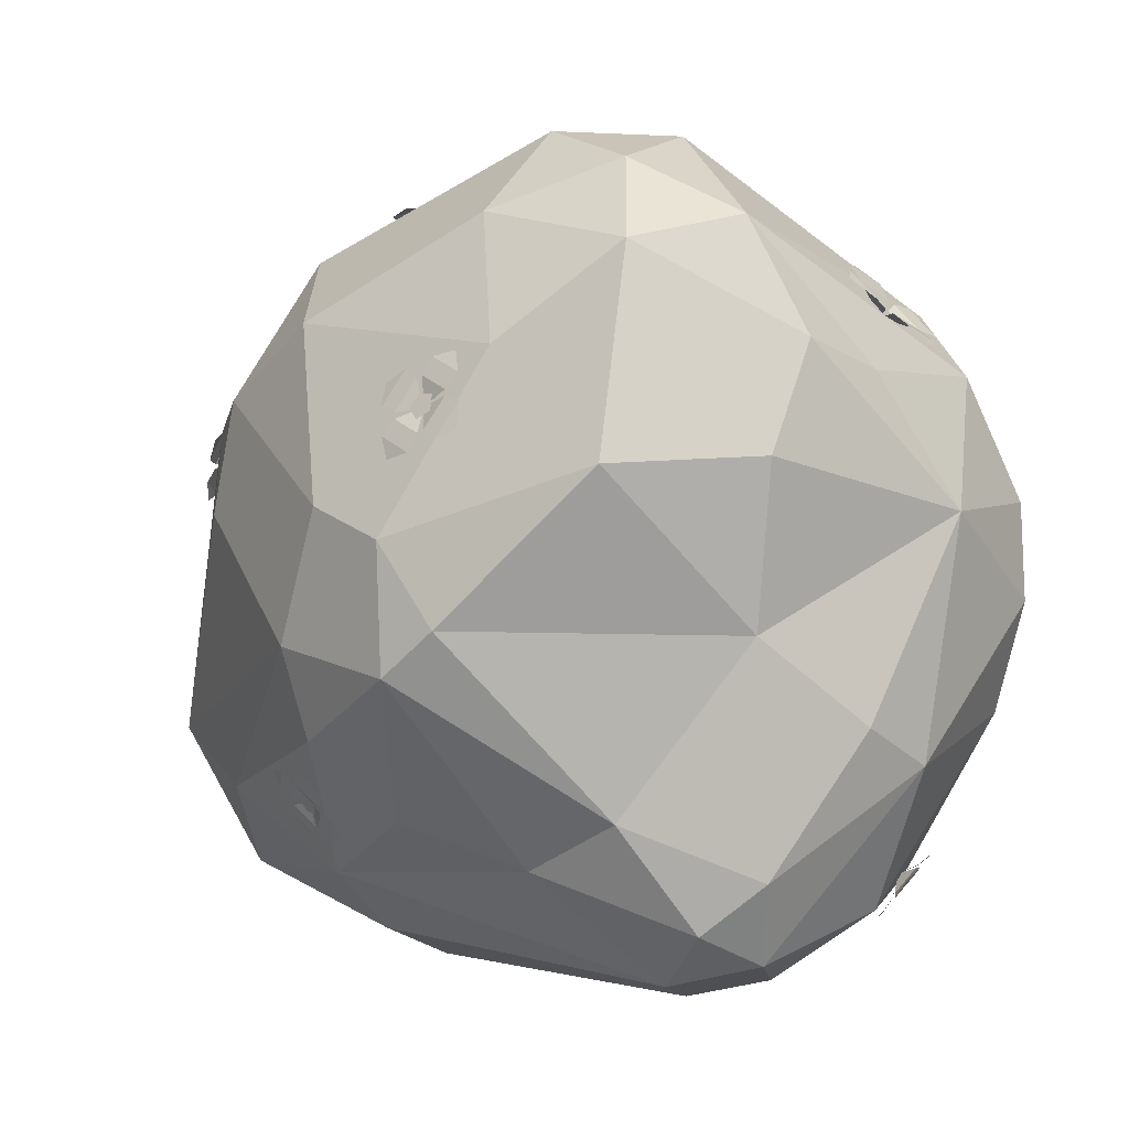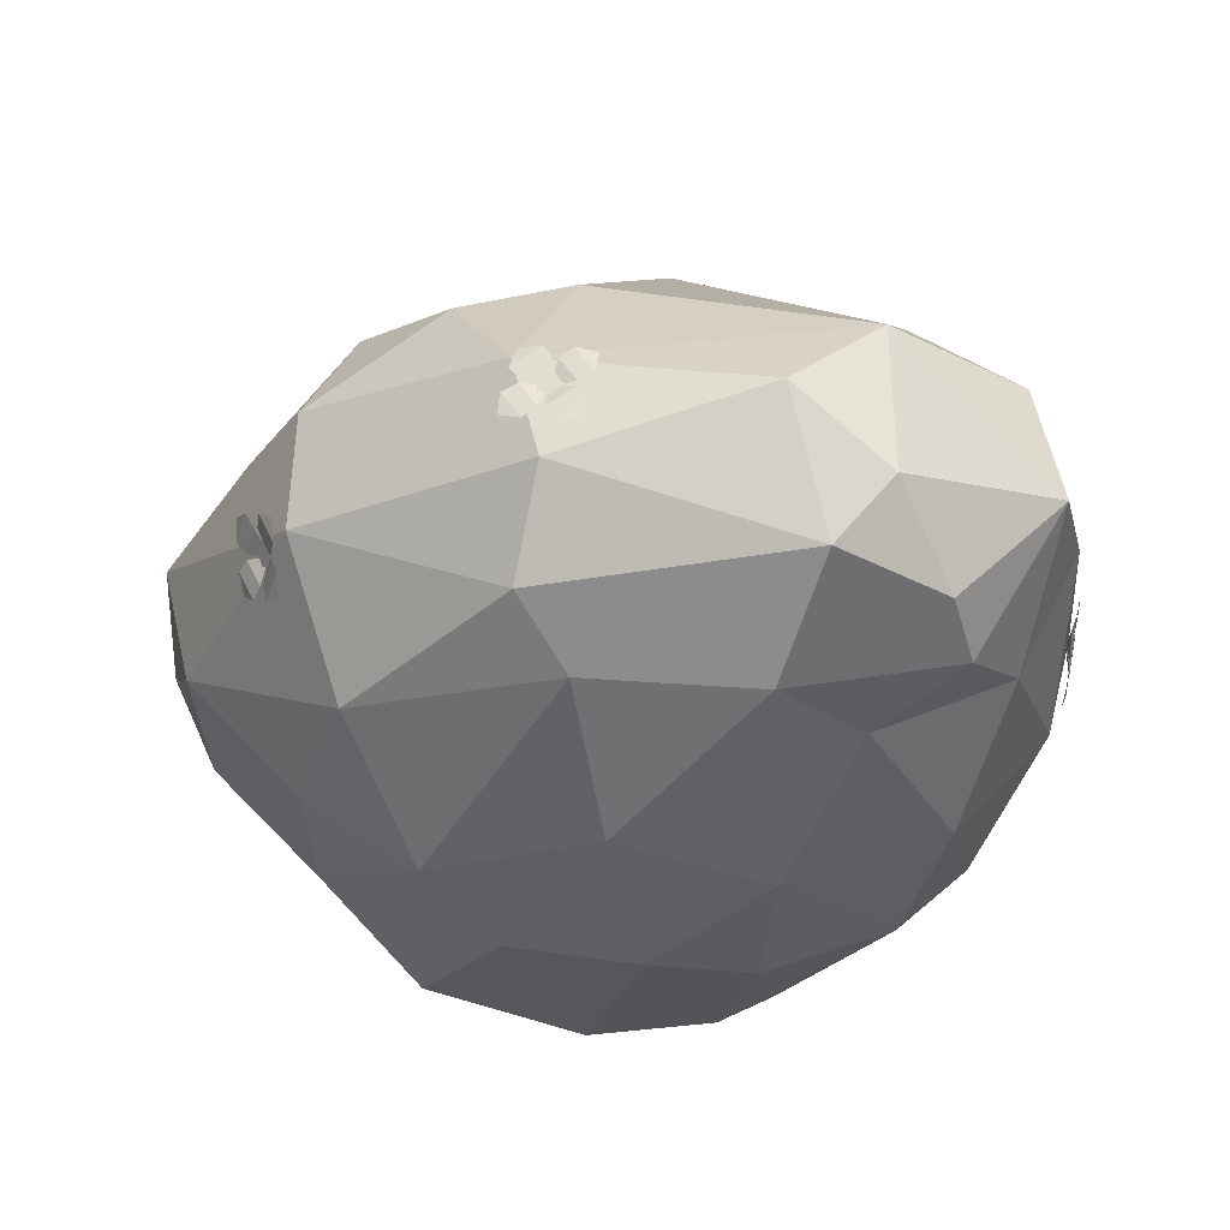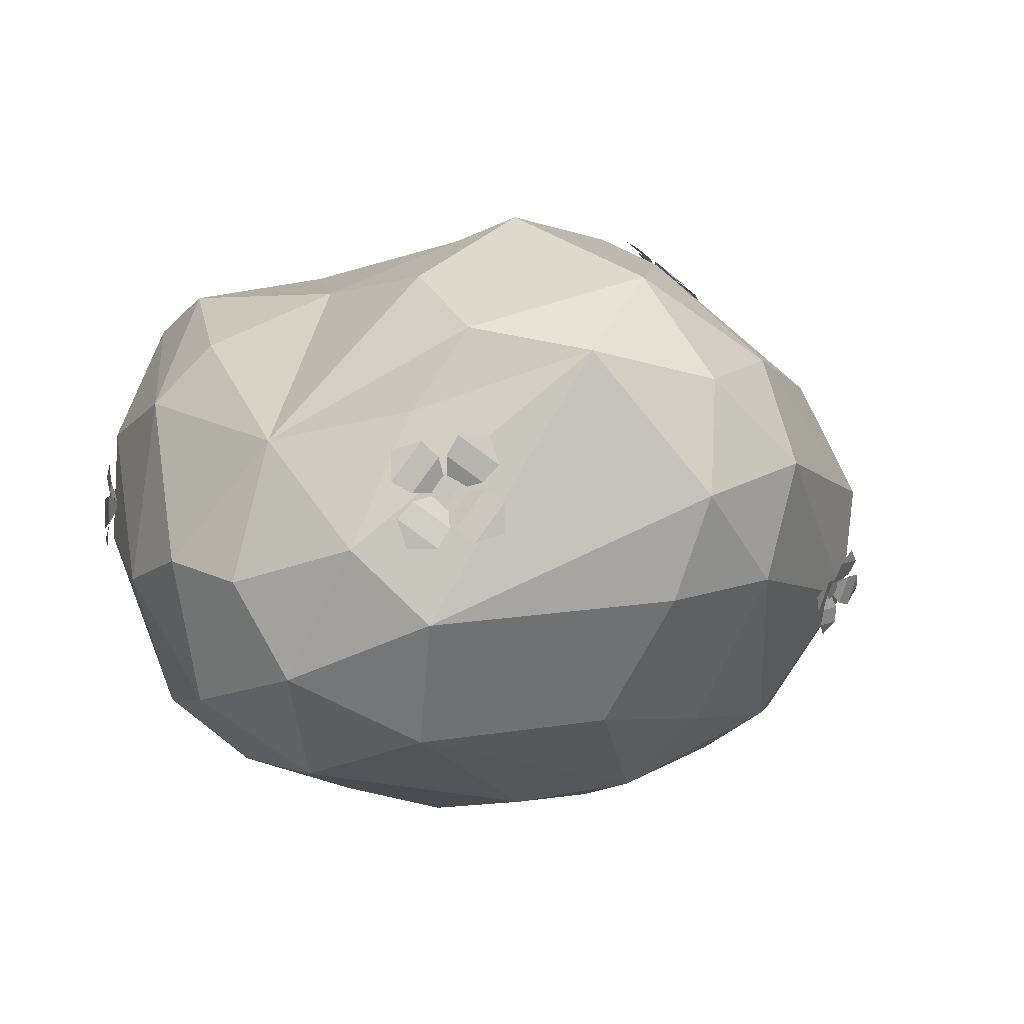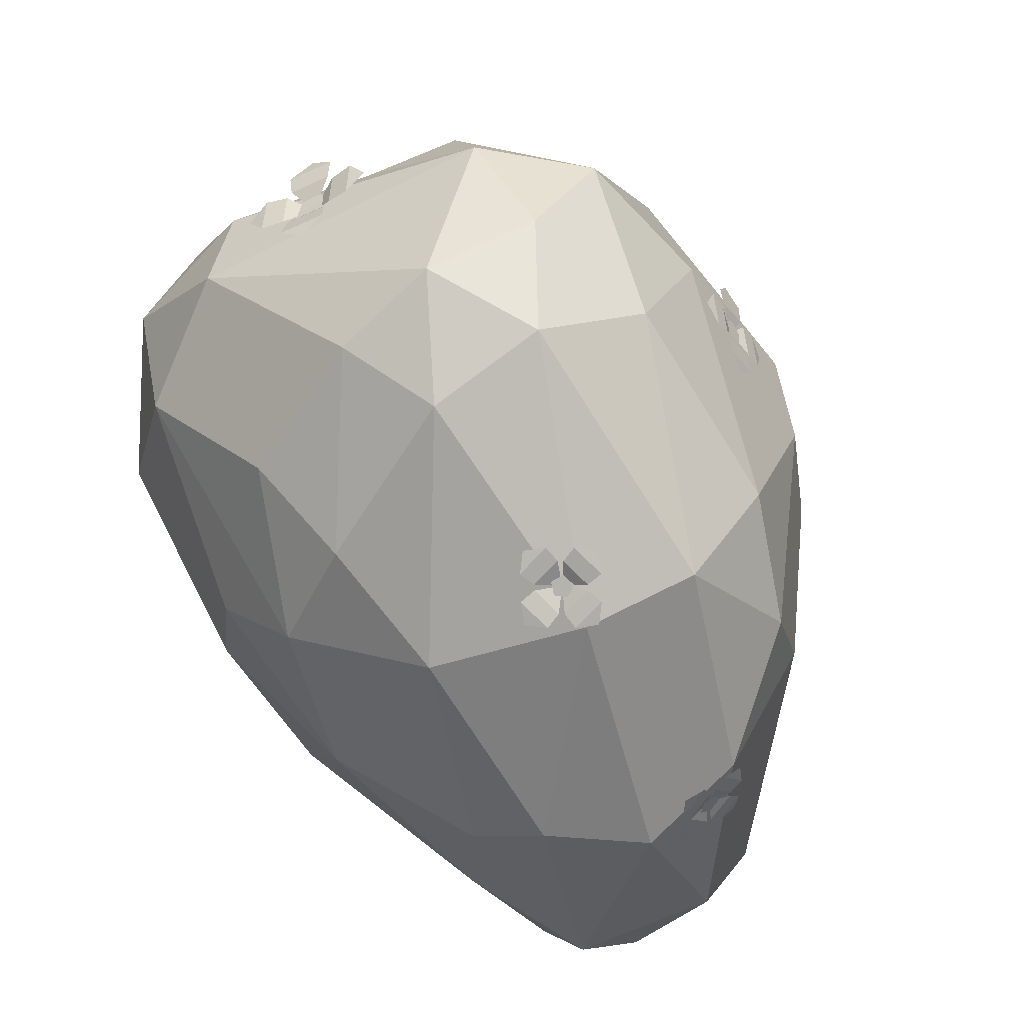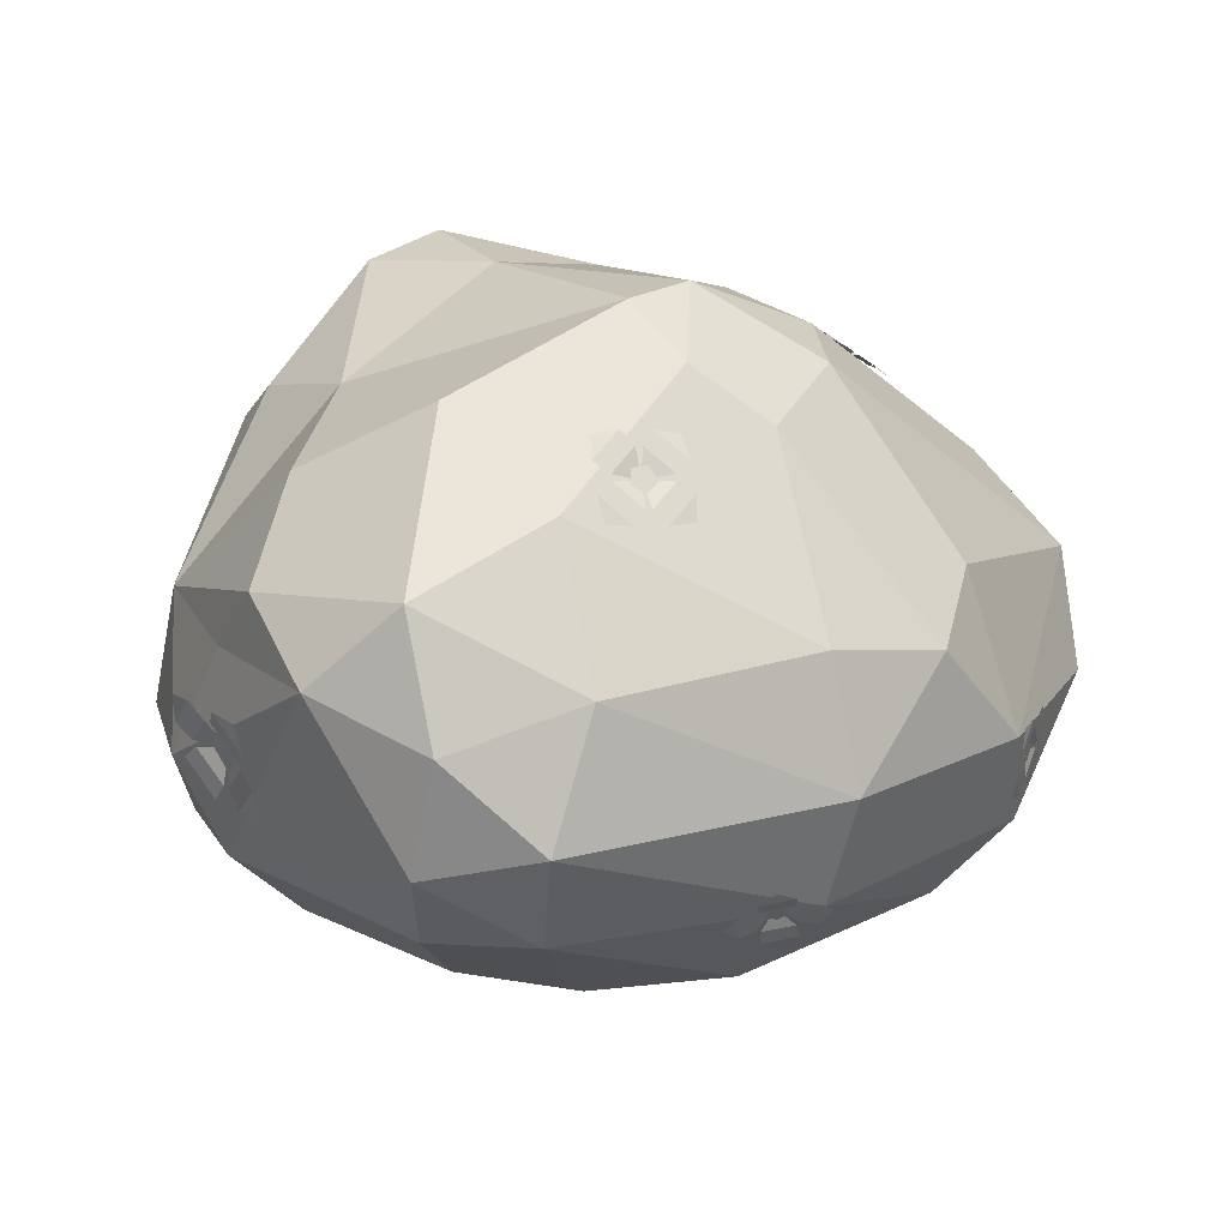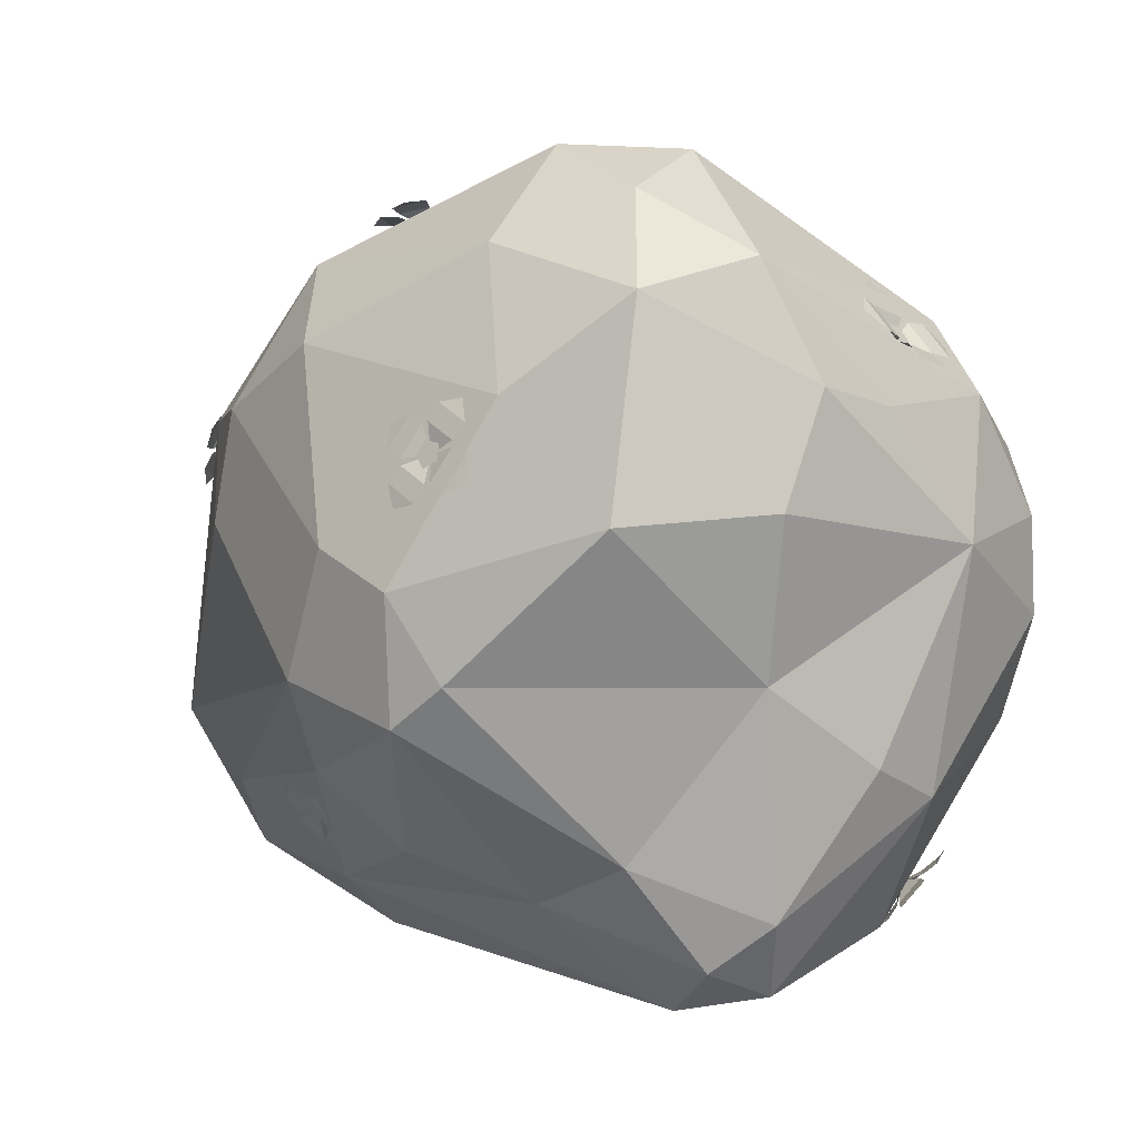
<metadata>
{"format":"obj","ext":"obj","renderer":"f3d","projection":"perspective","resolution":1024,"background":"white","views":[{"elev":10.7,"azim":-161.7,"up":"+Z"},{"elev":-37.9,"azim":86.7,"up":"+Y"},{"elev":-3.6,"azim":-41.9,"up":"+Y"},{"elev":68.6,"azim":50.1,"up":"+Z"},{"elev":32.6,"azim":7.4,"up":"+Y"},{"elev":19.1,"azim":-162.5,"up":"+Z"}]}
</metadata>
<code>
g FlowerBush_a_l_04
v 0.5174 0.6259 -1.456
v 0.5881 0.7678 -1.481
v 0.454 0.6643 -1.472
v 0.5173 0.7914 -1.494
v 0.6061 0.6737 -1.449
v 0.4027 0.7705 -1.475
v 0.5498 0.8781 -1.51
v 0.4068 0.9441 -1.54
v 0.5091 0.815 -1.5
v 0.3811 0.874 -1.527
v 0.5042 0.9668 -1.526
v 0.4027 0.7705 -1.475
v 0.2935 0.9038 -1.544
v 0.2228 0.7619 -1.519
v 0.3569 0.8654 -1.528
v 0.2936 0.7384 -1.506
v 0.203 0.8598 -1.535
v 0.4027 0.7705 -1.475
v 0.2611 0.6516 -1.49
v 0.4041 0.5856 -1.46
v 0.3018 0.7148 -1.5
v 0.4297 0.6557 -1.473
v 0.3048 0.5667 -1.457
v 0.4027 0.7705 -1.475
v 0.4531 0.7445 -1.48
v 0.3965 0.7141 -1.479
v 0.3508 0.7568 -1.494
v 0.3791 0.8137 -1.504
v 0.4424 0.8061 -1.495
v 1.584 0.6875 0.4737
v 1.57 0.8047 0.5424
v 1.599 0.7266 0.4246
v 1.586 0.8315 0.4861
v 1.557 0.7198 0.5487
v 1.591 0.8192 0.3864
v 1.58 0.9041 0.5193
v 1.614 0.9742 0.4069
v 1.589 0.8527 0.4811
v 1.619 0.9155 0.3806
v 1.584 0.9838 0.4872
v 1.591 0.8192 0.3864
v 1.639 0.9492 0.3109
v 1.654 0.832 0.2421
v 1.624 0.9101 0.36
v 1.637 0.8052 0.2985
v 1.652 0.9174 0.2319
v 1.591 0.8192 0.3864
v 1.644 0.7327 0.2653
v 1.61 0.6626 0.3777
v 1.635 0.784 0.3034
v 1.605 0.7213 0.404
v 1.625 0.6534 0.2934
v 1.591 0.8192 0.3864
v 1.592 0.7948 0.4283
v 1.605 0.7733 0.3796
v 1.616 0.8145 0.3453
v 1.61 0.8615 0.3728
v 1.595 0.8493 0.4242
v 0.7292 0.8376 1.416
v 0.8598 0.8563 1.381
v 0.7347 0.7837 1.38
v 0.8516 0.8005 1.349
v 0.7921 0.8962 1.416
v 0.7816 0.7401 1.295
v 0.93 0.8009 1.331
v 0.9318 0.6773 1.272
v 0.8657 0.7898 1.335
v 0.8671 0.6797 1.282
v 0.9788 0.7485 1.283
v 0.7816 0.7401 1.295
v 0.8634 0.6021 1.26
v 0.7328 0.5834 1.295
v 0.8521 0.664 1.279
v 0.7352 0.6473 1.31
v 0.7972 0.548 1.251
v 0.7816 0.7401 1.295
v 0.6627 0.6387 1.346
v 0.6608 0.7623 1.404
v 0.7205 0.6587 1.322
v 0.7192 0.7688 1.375
v 0.6105 0.6958 1.383
v 0.7816 0.7401 1.295
v 0.7627 0.7601 1.334
v 0.7497 0.7134 1.317
v 0.791 0.6932 1.293
v 0.8294 0.7274 1.296
v 0.8119 0.7688 1.322
v 0.8533 1.722 -0.877
v 0.9618 1.693 -0.799
v 0.8373 1.76 -0.8279
v 0.9344 1.735 -0.7582
v 0.9213 1.669 -0.8711
v 0.8489 1.779 -0.7299
v 0.9948 1.723 -0.7069
v 0.9487 1.809 -0.6111
v 0.9415 1.741 -0.7384
v 0.9002 1.818 -0.6528
v 1.009 1.75 -0.6263
v 0.8489 1.779 -0.7299
v 0.8668 1.87 -0.6017
v 0.7583 1.899 -0.6797
v 0.8827 1.831 -0.6507
v 0.7856 1.857 -0.7205
v 0.7913 1.911 -0.6012
v 0.8489 1.779 -0.7299
v 0.7252 1.868 -0.7718
v 0.7713 1.782 -0.8676
v 0.7785 1.85 -0.7403
v 0.8198 1.773 -0.8259
v 0.7034 1.831 -0.8461
v 0.8489 1.779 -0.7299
v 0.8714 1.76 -0.7684
v 0.8254 1.79 -0.7711
v 0.8213 1.819 -0.7249
v 0.8647 1.807 -0.6937
v 0.8958 1.771 -0.7205
v -1.184 1.104 -1.155
v -1.209 1.231 -1.112
v -1.215 1.087 -1.101
v -1.237 1.201 -1.063
v -1.162 1.186 -1.169
v -1.235 1.115 -0.9994
v -1.263 1.272 -1.036
v -1.34 1.223 -0.9342
v -1.247 1.21 -1.044
v -1.315 1.166 -0.9528
v -1.306 1.296 -0.9654
v -1.235 1.115 -0.9994
v -1.367 1.129 -0.9026
v -1.342 1.002 -0.9453
v -1.319 1.145 -0.9453
v -1.297 1.031 -0.9835
v -1.379 1.047 -0.8823
v -1.235 1.115 -0.9994
v -1.288 0.9607 -1.022
v -1.211 1.01 -1.124
v -1.286 1.023 -1.001
v -1.218 1.067 -1.092
v -1.235 0.9368 -1.086
v -1.235 1.115 -0.9994
v -1.227 1.104 -1.046
v -1.252 1.073 -1.013
v -1.276 1.103 -0.9783
v -1.266 1.152 -0.9893
v -1.235 1.153 -1.031
v 0.1067 2.157 0.8499
v 0.1797 2.206 0.7174
v 0.1705 2.119 0.8609
v 0.2358 2.163 0.7423
v 0.09149 2.207 0.7649
v 0.2651 2.072 0.8104
v 0.2861 2.186 0.6675
v 0.4139 2.099 0.7058
v 0.2586 2.158 0.7317
v 0.3729 2.081 0.7659
v 0.3744 2.154 0.6321
v 0.2651 2.072 0.8104
v 0.4429 2.027 0.7964
v 0.3699 1.978 0.9288
v 0.3791 2.065 0.7853
v 0.3138 2.022 0.9039
v 0.4516 1.963 0.8729
v 0.2651 2.072 0.8104
v 0.2635 1.998 0.9788
v 0.1358 2.085 0.9405
v 0.291 2.026 0.9146
v 0.1767 2.103 0.8803
v 0.1687 2.016 1.006
v 0.2651 2.072 0.8104
v 0.2275 2.114 0.8051
v 0.2339 2.078 0.8571
v 0.2917 2.051 0.8553
v 0.3209 2.07 0.8022
v 0.2813 2.109 0.7712
v -1.324 1.098 0.9888
v -1.247 1.249 1.068
v -1.256 1.056 1.027
v -1.187 1.191 1.098
v -1.326 1.216 0.988
v -1.116 1.067 1.068
v -1.141 1.271 1.157
v -1.019 1.162 1.247
v -1.162 1.196 1.114
v -1.052 1.098 1.193
v -1.046 1.274 1.226
v -1.116 1.067 1.068
v -0.9949 1.024 1.252
v -1.072 0.8736 1.173
v -1.046 1.069 1.193
v -1.114 0.9341 1.122
v -0.9825 0.9081 1.241
v -1.116 1.067 1.068
v -1.178 0.8515 1.084
v -1.299 0.9607 0.9941
v -1.138 0.9292 1.104
v -1.248 1.027 1.025
v -1.263 0.8495 1.003
v -1.116 1.067 1.068
v -1.179 1.064 1.052
v -1.143 1.009 1.076
v -1.093 1.033 1.119
v -1.099 1.103 1.122
v -1.152 1.123 1.08
v -1.634 0.8258 0.008067
v -1.593 0.7345 0.3636
v -1.398 0.8475 0.8375
v -1.401 1.502 -0.4735
v -1.252 1.739 -0.2887
v -1.525 0.7698 -0.4394
v -1.228 0.9748 -1.051
v -1.434 0.2802 -0.07889
v -1.168 0.5661 1.025
v -1.437 0.3619 0.5063
v -1.466 1.283 0.4117
v -1.17 1.378 0.9159
v -1.218 1.423 -1.047
v -0.9256 1.913 -1.134
v 0.2624 0.9149 -1.528
v -0.8083 1.325 -1.391
v -0.9892 0.7765 -1.199
v -0.5521 1.58 -1.397
v -0.5687 1.907 -1.249
v 0.9594 0.7453 -1.418
v 0.21 0.5217 -1.429
v -0.5625 0.4485 -1.252
v 0.5308 1.209 -1.466
v 0.6895 1.425 -1.311
v 0.798 0.3212 -1.203
v 1.564 0.9638 0.5122
v 1.797 0.7049 -0.3416
v 1.333 0.6439 -1.304
v 1.339 1.519 0.2873
v 1.576 0.5364 0.4142
v 1.3 0.2266 0.4814
v 1.692 0.4263 -0.6873
v 1.6 0.2023 -0.4818
v 1.379 0.1889 -0.8908
v 1.706 1.038 -0.6866
v 1.347 1.36 -0.8193
v 1.288 1.435 0.7133
v 0.04616 0.7511 1.617
v 0.09367 1.201 1.728
v 0.202 1.636 1.459
v -0.3639 1.053 1.709
v 0.1147 0.2061 1.171
v 0.6434 0.2172 1.034
v 1.041 1.16 1.218
v -0.2835 1.504 1.654
v -0.7483 1.593 1.467
v -0.3841 0.663 1.533
v -0.3605 0.2054 1.125
v -0.2411 -0.1926 -0.02446
v 0.2227 -0.1504 -0.449
v -0.3598 0.054 -0.9366
v 0.4646 -0.1539 0.1429
v -0.2194 -0.1466 0.4662
v 0.1266 -0.07133 0.7583
v -1.05 -0.01687 0.1348
v -0.3913 -0.1204 -0.4463
v 0.8223 0.06045 -0.6875
v 0.2157 0.09038 -1.06
v 1.091 0.04563 0.2929
v 0.1308 2.367 0.08923
v 0.3235 2.358 -0.09355
v -0.0985 2.041 -0.8305
v -0.8963 1.953 0.05731
v 0.3621 2.286 0.3766
v 0.02939 2.054 1.036
v 0.817 2.085 -0.06987
v 0.3985 2.045 -0.6936
v 0.7315 2.056 -0.421
v -0.45 2.142 -0.5992
v -0.733 2.07 -0.9975
v -0.4223 2.246 0.6712
v -0.412 1.913 1.398
v -0.9381 1.946 0.6796
v 0.6738 2.104 0.4478
v 0.9139 1.615 1.037
v -1.008 0.02962 -0.3513
v -1.007 1.698 1.059
v -0.9657 2.024 -0.7967
v 0.8016 1.638 -1.037
v 1.378 1.084 -1.205
v 1.113 0.1408 -0.9877
v 1.101 0.01722 -0.3528
v 0.945 0.7192 1.234
v -0.9806 0.1222 0.7485
v -1.22 0.2746 -0.5965
f 6 4 3
f 4 2 1 3
f 5 1 2
f 12 10 9
f 10 8 7 9
f 11 7 8
f 18 16 15
f 16 14 13 15
f 17 13 14
f 24 22 21
f 22 20 19 21
f 23 19 20
f 26 27 28 29
f 25 26 29
f 35 33 32
f 33 31 30 32
f 34 30 31
f 41 39 38
f 39 37 36 38
f 40 36 37
f 47 45 44
f 45 43 42 44
f 46 42 43
f 53 51 50
f 51 49 48 50
f 52 48 49
f 55 56 57 58
f 54 55 58
f 64 62 61
f 62 60 59 61
f 63 59 60
f 70 68 67
f 68 66 65 67
f 69 65 66
f 76 74 73
f 74 72 71 73
f 75 71 72
f 82 80 79
f 80 78 77 79
f 81 77 78
f 84 85 86 87
f 83 84 87
f 93 91 90
f 91 89 88 90
f 92 88 89
f 99 97 96
f 97 95 94 96
f 98 94 95
f 105 103 102
f 103 101 100 102
f 104 100 101
f 111 109 108
f 109 107 106 108
f 110 106 107
f 113 114 115 116
f 112 113 116
f 122 120 119
f 120 118 117 119
f 121 117 118
f 128 126 125
f 126 124 123 125
f 127 123 124
f 134 132 131
f 132 130 129 131
f 133 129 130
f 140 138 137
f 138 136 135 137
f 139 135 136
f 142 143 144 145
f 141 142 145
f 151 149 148
f 149 147 146 148
f 150 146 147
f 157 155 154
f 155 153 152 154
f 156 152 153
f 163 161 160
f 161 159 158 160
f 162 158 159
f 169 167 166
f 167 165 164 166
f 168 164 165
f 171 172 173 174
f 170 171 174
f 180 178 177
f 178 176 175 177
f 179 175 176
f 186 184 183
f 184 182 181 183
f 185 181 182
f 192 190 189
f 190 188 187 189
f 191 187 188
f 198 196 195
f 196 194 193 195
f 197 193 194
f 200 201 202 203
f 199 200 203
f 205 213 206
f 213 287 212
f 211 258 213
f 204 214 207
f 207 214 208
f 215 280 214
f 207 209 204
f 207 216 209
f 281 217 207
f 209 288 211
f 210 220 288
f 225 288 220
f 261 254 225
f 219 221 218
f 220 210 219
f 218 226 223
f 227 282 283
f 222 282 227
f 218 223 224
f 224 228 261
f 231 228 223
f 233 230 229
f 238 235 231
f 236 235 230
f 237 231 235
f 234 236 233
f 236 237 235
f 237 284 231
f 238 239 269
f 232 229 238
f 232 240 229
f 240 278 247
f 241 286 242
f 246 234 286
f 247 243 242
f 247 278 243
f 244 249 212
f 212 249 206
f 242 248 244
f 243 275 248
f 275 249 248
f 241 250 245
f 212 250 244
f 252 259 253
f 279 288 254
f 252 253 255
f 253 260 285
f 260 284 285
f 261 228 260
f 252 255 256
f 257 246 245
f 255 262 257
f 262 234 246
f 256 287 258
f 257 251 287
f 264 270 265
f 270 282 265
f 271 270 264
f 239 282 271
f 272 266 263
f 265 272 264
f 272 273 281
f 265 222 273
f 273 217 281
f 274 267 263
f 275 243 268
f 266 274 263
f 266 214 276
f 263 267 264
f 278 240 277
f 206 213 212
f 279 258 211 288
f 213 258 287
f 204 205 214
f 205 206 214
f 214 206 215
f 206 249 215
f 209 216 210
f 207 217 216
f 208 281 207
f 204 209 211
f 225 219 218 224
f 209 210 288
f 222 221 219 217
f 219 225 220
f 224 261 225
f 225 254 288
f 283 231 223 226
f 219 210 216
f 219 216 217
f 227 226 221 222
f 218 221 226
f 226 227 283
f 236 234 262 285
f 224 223 228
f 228 231 284
f 230 235 238
f 233 236 230
f 237 236 285 284
f 286 233 229 247
f 229 230 238
f 232 238 269
f 238 231 283
f 238 283 239
f 239 283 282
f 229 240 247
f 251 250 212 287
f 233 286 234
f 241 246 286
f 241 245 246
f 242 286 247
f 241 242 244
f 244 248 249
f 242 243 248
f 249 280 215
f 241 244 250
f 245 250 251
f 279 259 252 258
f 253 259 254
f 268 267 274 275
f 259 279 254
f 255 253 285
f 253 254 261
f 253 261 260
f 260 228 284
f 256 255 257
f 255 285 262
f 257 262 246
f 252 256 258
f 256 257 287
f 257 245 251
f 213 205 204 211
f 269 271 264
f 271 282 270
f 269 239 271
f 264 272 263
f 266 272 281
f 266 281 208
f 272 265 273
f 265 282 222
f 273 222 217
f 275 274 276 280
f 266 276 274
f 269 264 267 277
f 275 280 249
f 208 214 266
f 276 214 280
f 232 269 277 240
f 277 267 268 278
f 268 243 278

</code>
